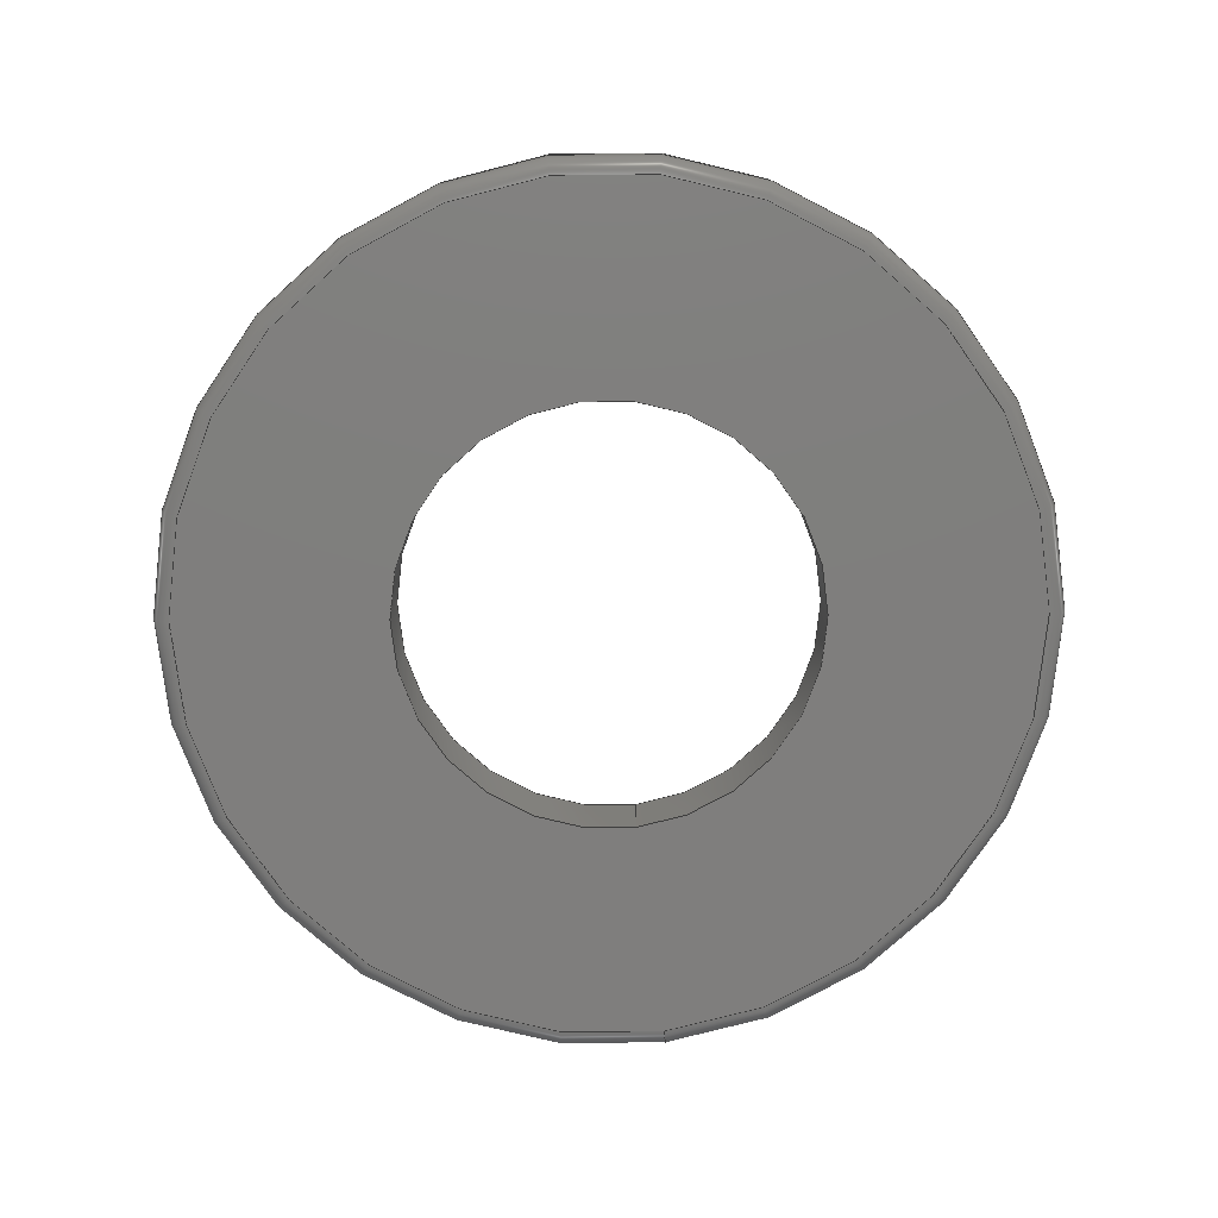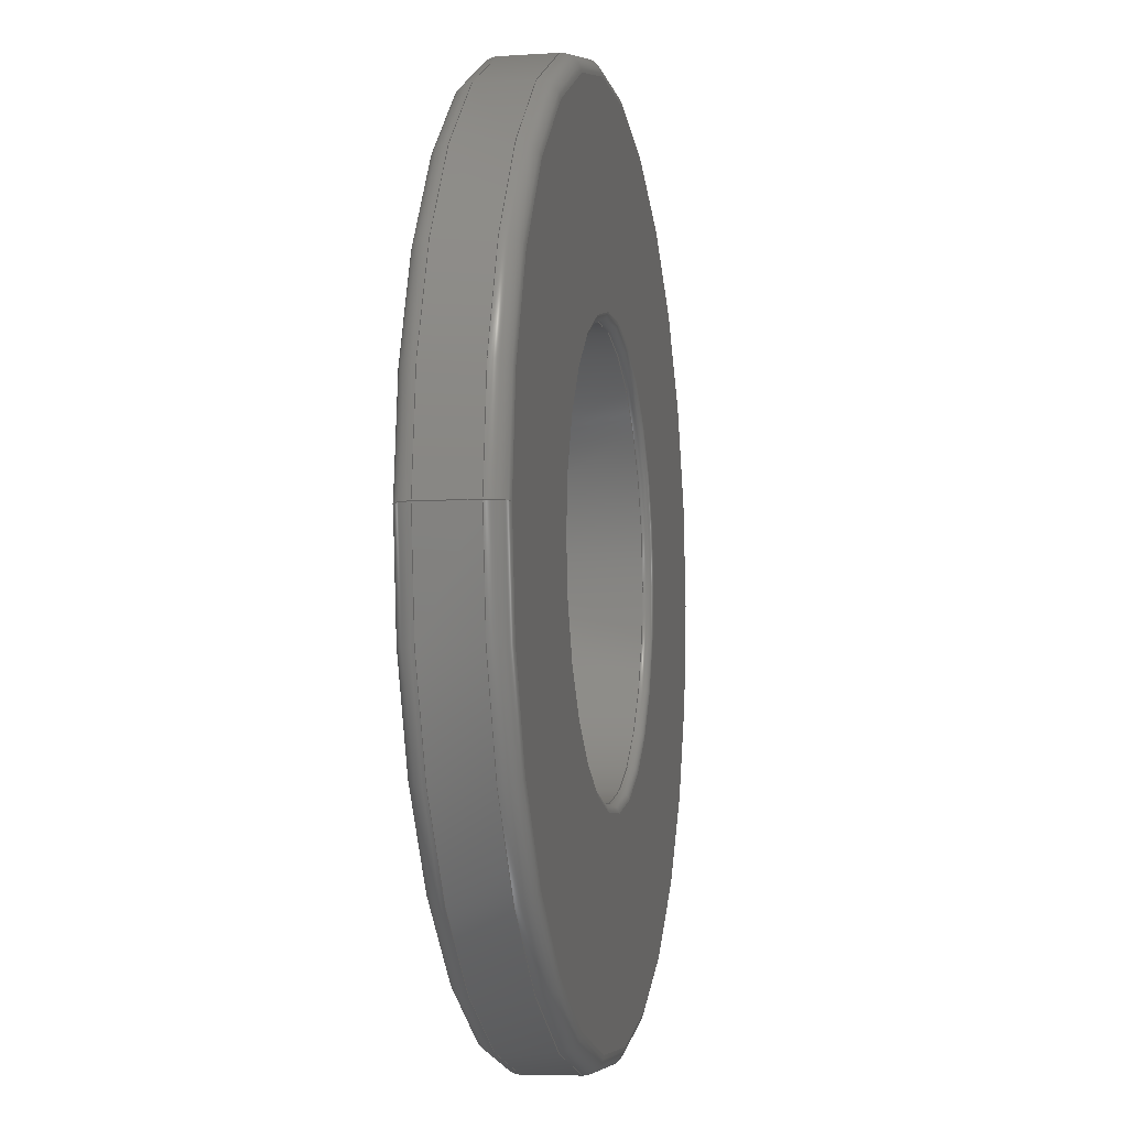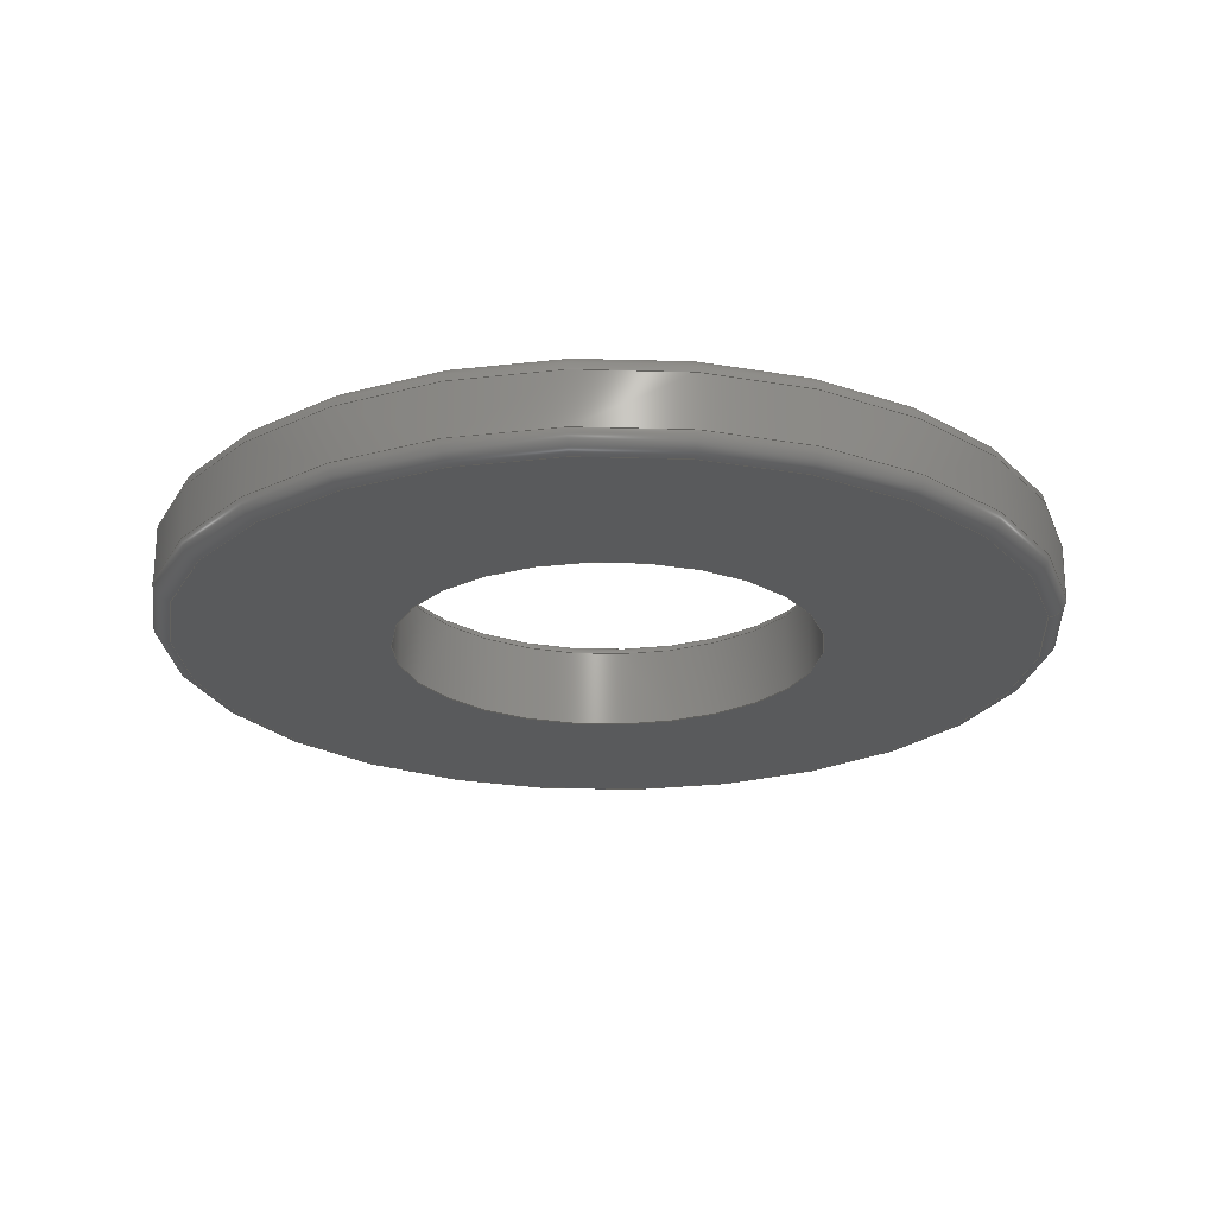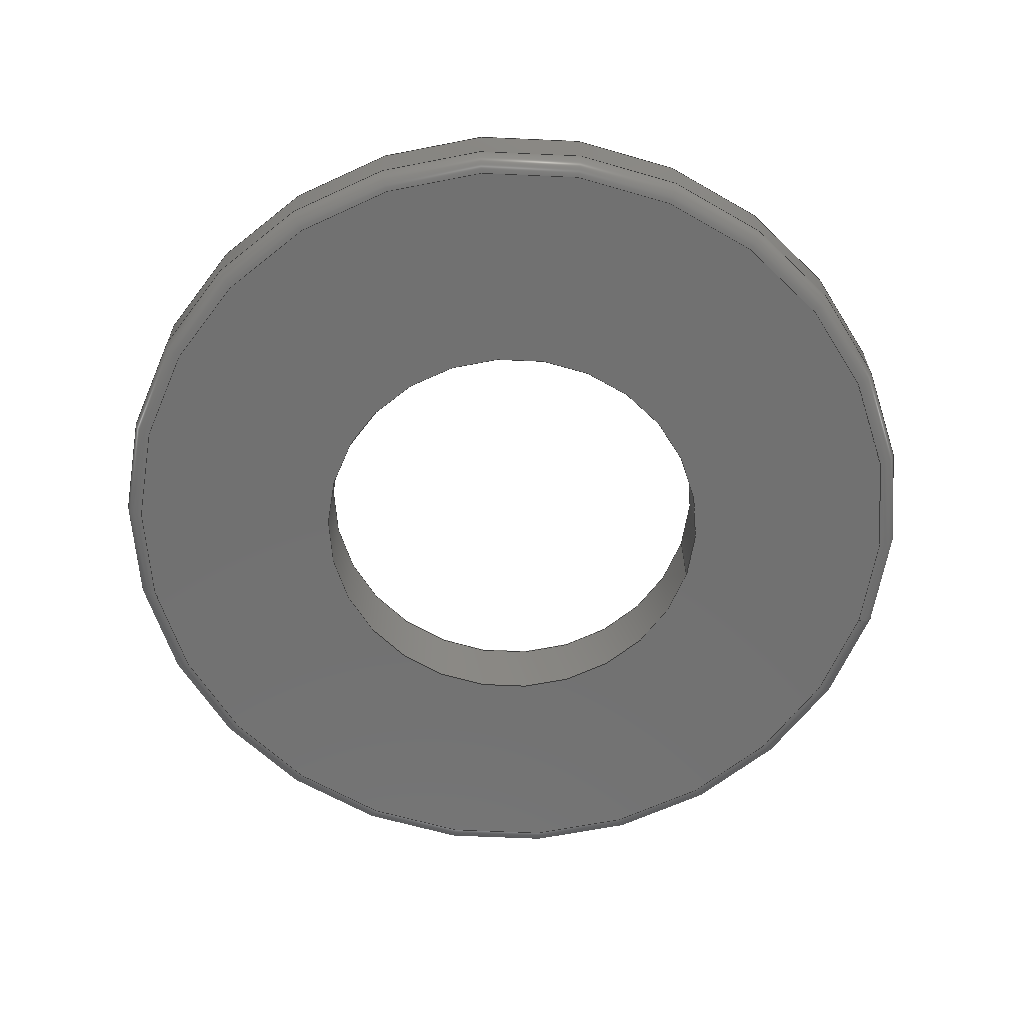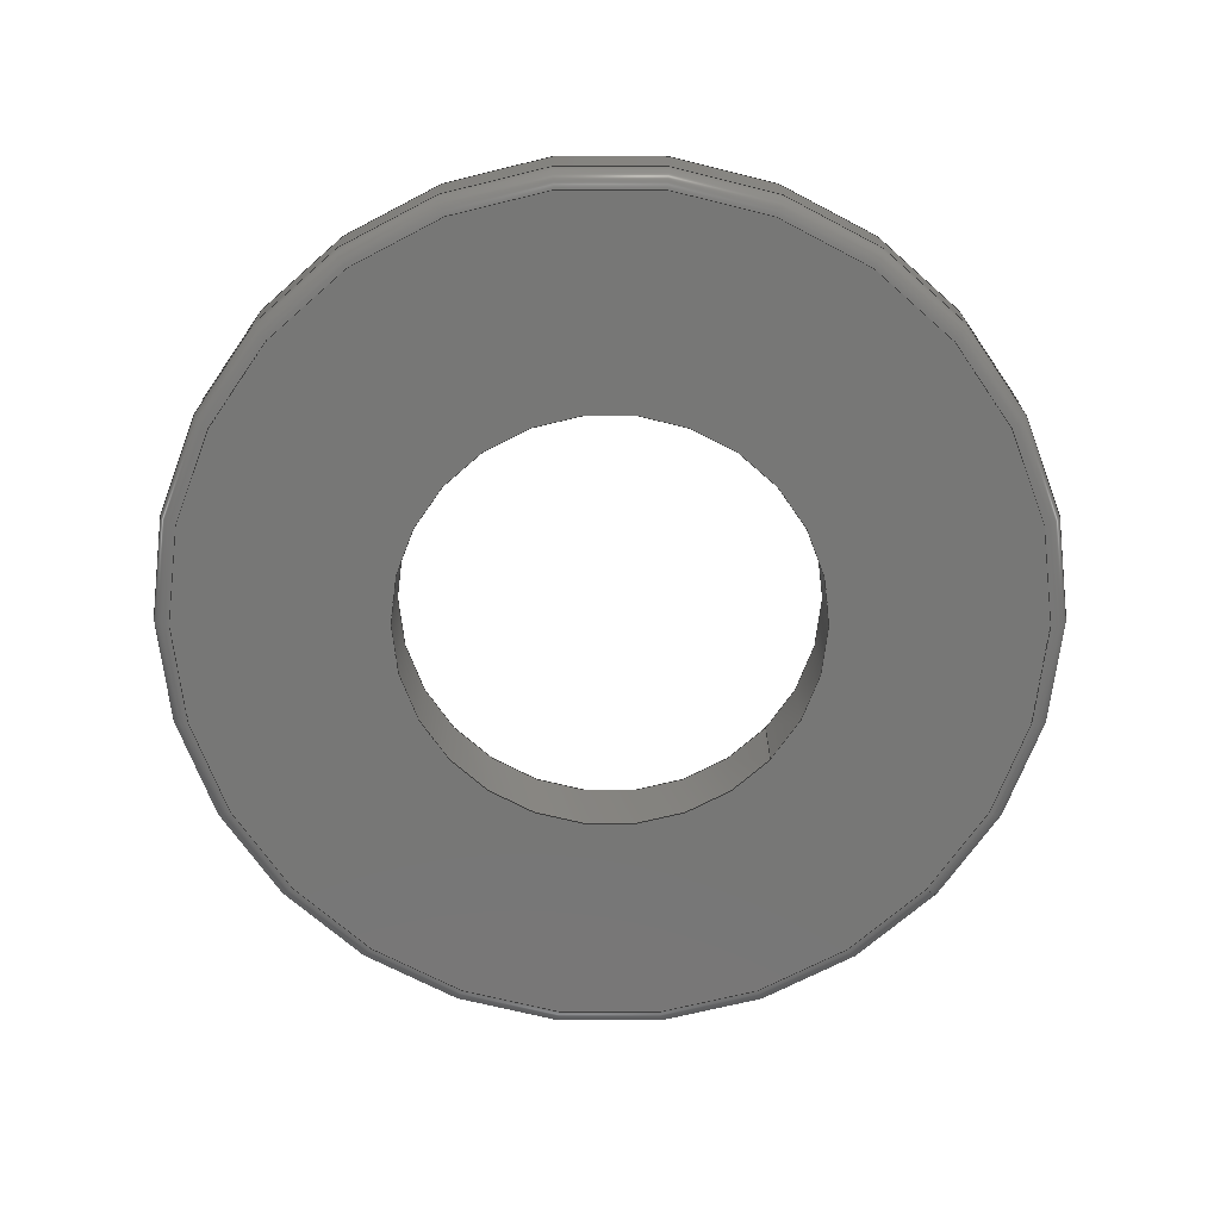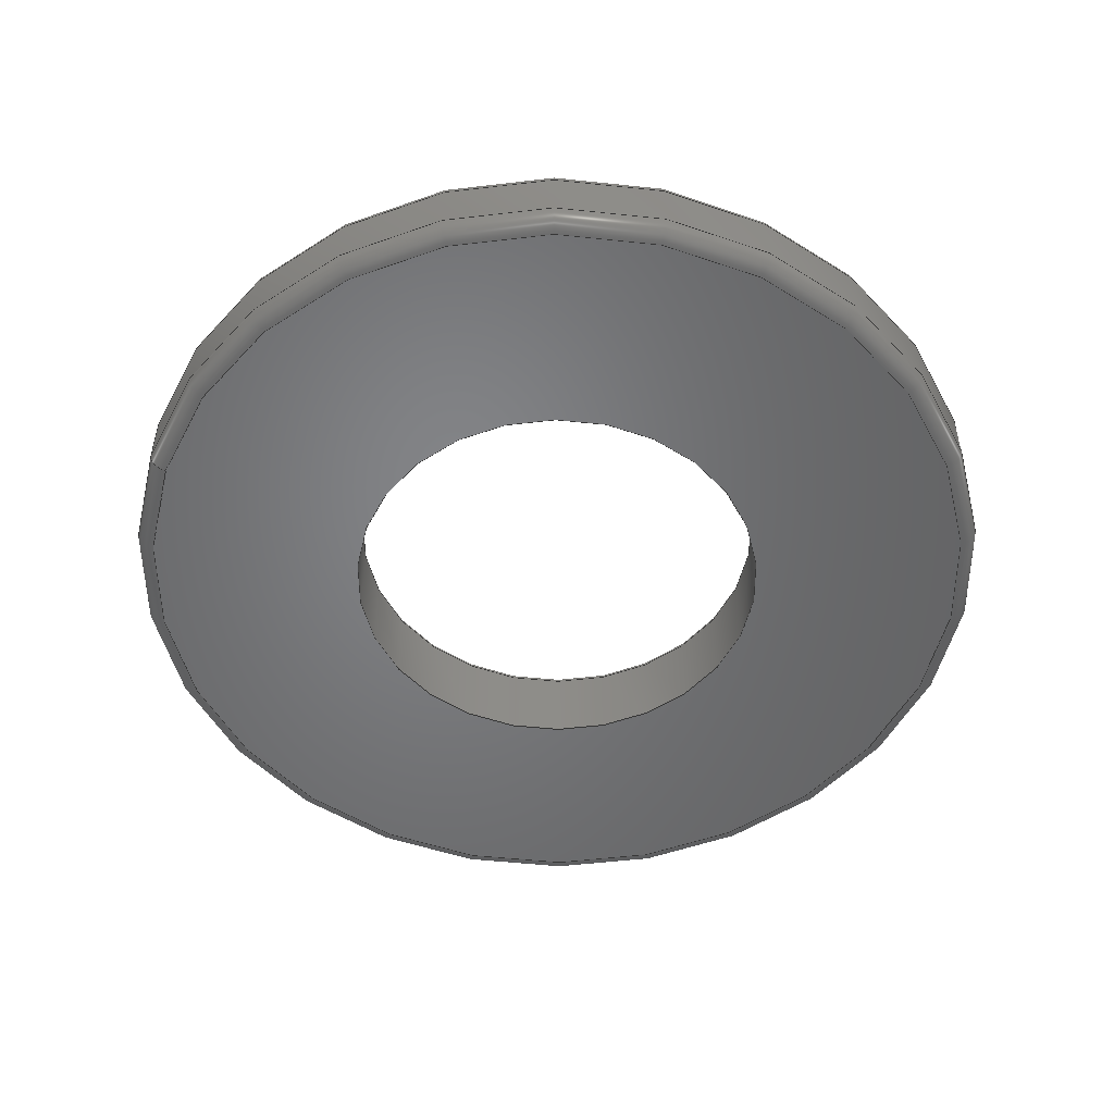
<metadata>
{"format":"step","ext":"step","renderer":"f3d","projection":"perspective","resolution":1024,"background":"white","views":[{"elev":-78.5,"azim":97.4,"up":"+Z"},{"elev":-6.1,"azim":-79.0,"up":"+Y"},{"elev":-22.9,"azim":-168.8,"up":"+Z"},{"elev":-63.3,"azim":163.6,"up":"+Z"},{"elev":-69.8,"azim":138.4,"up":"+Z"},{"elev":-51.3,"azim":-20.4,"up":"+Z"}]}
</metadata>
<code>
ISO-10303-21;
DATA;
#1=MECHANICAL_DESIGN_GEOMETRIC_PRESENTATION_REPRESENTATION('',(#4),#172);
#2=SHAPE_REPRESENTATION_RELATIONSHIP('SRR','None',#179,#3);
#3=ADVANCED_BREP_SHAPE_REPRESENTATION('',(#5),#171);
#4=STYLED_ITEM('',(#189),#5);
#5=MANIFOLD_SOLID_BREP('Solid1',#83);
#6=PLANE('',#115);
#7=PLANE('',#116);
#8=CYLINDRICAL_SURFACE('',#112,2.15);
#9=CYLINDRICAL_SURFACE('',#114,4.5);
#10=FACE_BOUND('',#25,.T.);
#11=FACE_BOUND('',#27,.T.);
#12=FACE_BOUND('',#29,.T.);
#13=FACE_BOUND('',#31,.T.);
#14=FACE_BOUND('',#33,.T.);
#15=FACE_BOUND('',#35,.T.);
#16=FACE_BOUND('',#37,.T.);
#17=FACE_OUTER_BOUND('',#24,.T.);
#18=FACE_OUTER_BOUND('',#26,.T.);
#19=FACE_OUTER_BOUND('',#28,.T.);
#20=FACE_OUTER_BOUND('',#30,.T.);
#21=FACE_OUTER_BOUND('',#32,.T.);
#22=FACE_OUTER_BOUND('',#34,.T.);
#23=FACE_OUTER_BOUND('',#36,.T.);
#24=EDGE_LOOP('',(#59));
#25=EDGE_LOOP('',(#60));
#26=EDGE_LOOP('',(#61));
#27=EDGE_LOOP('',(#62));
#28=EDGE_LOOP('',(#63));
#29=EDGE_LOOP('',(#64));
#30=EDGE_LOOP('',(#65));
#31=EDGE_LOOP('',(#66));
#32=EDGE_LOOP('',(#67));
#33=EDGE_LOOP('',(#68));
#34=EDGE_LOOP('',(#69));
#35=EDGE_LOOP('',(#70));
#36=EDGE_LOOP('',(#71));
#37=EDGE_LOOP('',(#72));
#38=CIRCLE('',#104,2.24);
#39=CIRCLE('',#105,2.15);
#40=CIRCLE('',#107,4.5);
#41=CIRCLE('',#108,4.32);
#42=CIRCLE('',#110,4.32);
#43=CIRCLE('',#111,4.5);
#44=CIRCLE('',#113,2.15);
#45=VERTEX_POINT('',#149);
#46=VERTEX_POINT('',#151);
#47=VERTEX_POINT('',#154);
#48=VERTEX_POINT('',#156);
#49=VERTEX_POINT('',#159);
#50=VERTEX_POINT('',#161);
#51=VERTEX_POINT('',#164);
#52=EDGE_CURVE('',#45,#45,#38,.T.);
#53=EDGE_CURVE('',#46,#46,#39,.T.);
#54=EDGE_CURVE('',#47,#47,#40,.T.);
#55=EDGE_CURVE('',#48,#48,#41,.T.);
#56=EDGE_CURVE('',#49,#49,#42,.T.);
#57=EDGE_CURVE('',#50,#50,#43,.T.);
#58=EDGE_CURVE('',#51,#51,#44,.T.);
#59=ORIENTED_EDGE('',*,*,#52,.F.);
#60=ORIENTED_EDGE('',*,*,#53,.F.);
#61=ORIENTED_EDGE('',*,*,#54,.F.);
#62=ORIENTED_EDGE('',*,*,#55,.F.);
#63=ORIENTED_EDGE('',*,*,#56,.F.);
#64=ORIENTED_EDGE('',*,*,#57,.F.);
#65=ORIENTED_EDGE('',*,*,#53,.T.);
#66=ORIENTED_EDGE('',*,*,#58,.F.);
#67=ORIENTED_EDGE('',*,*,#57,.T.);
#68=ORIENTED_EDGE('',*,*,#54,.T.);
#69=ORIENTED_EDGE('',*,*,#56,.T.);
#70=ORIENTED_EDGE('',*,*,#58,.T.);
#71=ORIENTED_EDGE('',*,*,#55,.T.);
#72=ORIENTED_EDGE('',*,*,#52,.T.);
#73=TOROIDAL_SURFACE('',#103,2.24,0.09);
#74=TOROIDAL_SURFACE('',#106,4.32,0.18);
#75=TOROIDAL_SURFACE('',#109,4.32,0.18);
#76=ADVANCED_FACE('',(#17,#10),#73,.T.);
#77=ADVANCED_FACE('',(#18,#11),#74,.T.);
#78=ADVANCED_FACE('',(#19,#12),#75,.T.);
#79=ADVANCED_FACE('',(#20,#13),#8,.F.);
#80=ADVANCED_FACE('',(#21,#14),#9,.T.);
#81=ADVANCED_FACE('',(#22,#15),#6,.F.);
#82=ADVANCED_FACE('',(#23,#16),#7,.T.);
#83=CLOSED_SHELL('',(#76,#77,#78,#79,#80,#81,#82));
#84=DERIVED_UNIT_ELEMENT(#86,0);
#85=DERIVED_UNIT_ELEMENT(#174,0);
#86=(
MASS_UNIT()
NAMED_UNIT(*)
SI_UNIT($,.GRAM.)
);
#87=DERIVED_UNIT((#84,#85));
#88=MEASURE_REPRESENTATION_ITEM('density measure',
POSITIVE_RATIO_MEASURE(7.85),#87);
#89=PROPERTY_DEFINITION_REPRESENTATION(#94,#91);
#90=PROPERTY_DEFINITION_REPRESENTATION(#95,#92);
#91=REPRESENTATION('material name',(#93),#171);
#92=REPRESENTATION('density',(#88),#171);
#93=DESCRIPTIVE_REPRESENTATION_ITEM('Steel','Steel');
#94=PROPERTY_DEFINITION('material property','material name',#181);
#95=PROPERTY_DEFINITION('material property','density of part',#181);
#96=DATE_TIME_ROLE('creation_date');
#97=APPLIED_DATE_AND_TIME_ASSIGNMENT(#98,#96,(#181));
#98=DATE_AND_TIME(#99,#100);
#99=CALENDAR_DATE(2024,28,5);
#100=LOCAL_TIME(14,17,11,#101);
#101=COORDINATED_UNIVERSAL_TIME_OFFSET(0,0,.BEHIND.);
#102=AXIS2_PLACEMENT_3D('placement',#147,#117,#118);
#103=AXIS2_PLACEMENT_3D('',#148,#119,#120);
#104=AXIS2_PLACEMENT_3D('',#150,#121,#122);
#105=AXIS2_PLACEMENT_3D('',#152,#123,#124);
#106=AXIS2_PLACEMENT_3D('',#153,#125,#126);
#107=AXIS2_PLACEMENT_3D('',#155,#127,#128);
#108=AXIS2_PLACEMENT_3D('',#157,#129,#130);
#109=AXIS2_PLACEMENT_3D('',#158,#131,#132);
#110=AXIS2_PLACEMENT_3D('',#160,#133,#134);
#111=AXIS2_PLACEMENT_3D('',#162,#135,#136);
#112=AXIS2_PLACEMENT_3D('',#163,#137,#138);
#113=AXIS2_PLACEMENT_3D('',#165,#139,#140);
#114=AXIS2_PLACEMENT_3D('',#166,#141,#142);
#115=AXIS2_PLACEMENT_3D('',#167,#143,#144);
#116=AXIS2_PLACEMENT_3D('',#168,#145,#146);
#117=DIRECTION('axis',(0,0,1));
#118=DIRECTION('refdir',(1,0,0));
#119=DIRECTION('center_axis',(0,0,1));
#120=DIRECTION('ref_axis',(1,0,0));
#121=DIRECTION('center_axis',(0,0,-1));
#122=DIRECTION('ref_axis',(1,0,0));
#123=DIRECTION('center_axis',(0,0,1));
#124=DIRECTION('ref_axis',(1,0,0));
#125=DIRECTION('center_axis',(0,0,1));
#126=DIRECTION('ref_axis',(1,0,0));
#127=DIRECTION('center_axis',(0,0,-1));
#128=DIRECTION('ref_axis',(1,0,0));
#129=DIRECTION('center_axis',(0,0,1));
#130=DIRECTION('ref_axis',(1,0,0));
#131=DIRECTION('center_axis',(0,0,1));
#132=DIRECTION('ref_axis',(1,0,0));
#133=DIRECTION('center_axis',(0,0,-1));
#134=DIRECTION('ref_axis',(1,0,0));
#135=DIRECTION('center_axis',(0,0,1));
#136=DIRECTION('ref_axis',(1,0,0));
#137=DIRECTION('center_axis',(0,0,1));
#138=DIRECTION('ref_axis',(1,0,0));
#139=DIRECTION('center_axis',(0,0,1));
#140=DIRECTION('ref_axis',(1,0,0));
#141=DIRECTION('center_axis',(0,0,1));
#142=DIRECTION('ref_axis',(1,0,0));
#143=DIRECTION('center_axis',(0,0,1));
#144=DIRECTION('ref_axis',(1,0,0));
#145=DIRECTION('center_axis',(0,0,1));
#146=DIRECTION('ref_axis',(1,0,0));
#147=CARTESIAN_POINT('',(0,0,0));
#148=CARTESIAN_POINT('Origin',(0,0,0.36));
#149=CARTESIAN_POINT('',(-2.24,-2.743e-16,0.45));
#150=CARTESIAN_POINT('Origin',(0,0,0.45));
#151=CARTESIAN_POINT('',(-2.15,-2.633e-16,0.36));
#152=CARTESIAN_POINT('Origin',(0,0,0.36));
#153=CARTESIAN_POINT('Origin',(0,0,0.27));
#154=CARTESIAN_POINT('',(-4.5,-5.511e-16,0.27));
#155=CARTESIAN_POINT('Origin',(0,0,0.27));
#156=CARTESIAN_POINT('',(-4.32,-5.29e-16,0.45));
#157=CARTESIAN_POINT('Origin',(0,0,0.45));
#158=CARTESIAN_POINT('Origin',(0,0,-0.27));
#159=CARTESIAN_POINT('',(-4.32,-5.29e-16,-0.45));
#160=CARTESIAN_POINT('Origin',(0,0,-0.45));
#161=CARTESIAN_POINT('',(-4.5,-5.511e-16,-0.27));
#162=CARTESIAN_POINT('Origin',(0,0,-0.27));
#163=CARTESIAN_POINT('Origin',(0,0,-0.45));
#164=CARTESIAN_POINT('',(-2.15,-2.633e-16,-0.45));
#165=CARTESIAN_POINT('Origin',(0,0,-0.45));
#166=CARTESIAN_POINT('Origin',(0,0,-0.45));
#167=CARTESIAN_POINT('Origin',(0,0,-0.45));
#168=CARTESIAN_POINT('Origin',(0,0,0.45));
#169=UNCERTAINTY_MEASURE_WITH_UNIT(LENGTH_MEASURE(0.01),#173,
'DISTANCE_ACCURACY_VALUE',
'Maximum model space distance between geometric entities at asserted c
onnectivities');
#170=UNCERTAINTY_MEASURE_WITH_UNIT(LENGTH_MEASURE(0.01),#173,
'DISTANCE_ACCURACY_VALUE',
'Maximum model space distance between geometric entities at asserted c
onnectivities');
#171=(
GEOMETRIC_REPRESENTATION_CONTEXT(3)
GLOBAL_UNCERTAINTY_ASSIGNED_CONTEXT((#169))
GLOBAL_UNIT_ASSIGNED_CONTEXT((#173,#176,#175))
REPRESENTATION_CONTEXT('','3D')
);
#172=(
GEOMETRIC_REPRESENTATION_CONTEXT(3)
GLOBAL_UNCERTAINTY_ASSIGNED_CONTEXT((#170))
GLOBAL_UNIT_ASSIGNED_CONTEXT((#173,#176,#175))
REPRESENTATION_CONTEXT('','3D')
);
#173=(
LENGTH_UNIT()
NAMED_UNIT(*)
SI_UNIT(.MILLI.,.METRE.)
);
#174=(
LENGTH_UNIT()
NAMED_UNIT(*)
SI_UNIT(.CENTI.,.METRE.)
);
#175=(
NAMED_UNIT(*)
SI_UNIT($,.STERADIAN.)
SOLID_ANGLE_UNIT()
);
#176=(
NAMED_UNIT(*)
PLANE_ANGLE_UNIT()
SI_UNIT($,.RADIAN.)
);
#177=SHAPE_DEFINITION_REPRESENTATION(#178,#179);
#178=PRODUCT_DEFINITION_SHAPE('',$,#181);
#179=SHAPE_REPRESENTATION('',(#102),#171);
#180=PRODUCT_DEFINITION_CONTEXT('part definition',#185,'design');
#181=PRODUCT_DEFINITION('98687A134_General Purpose Steel Washer',
'98687A134_General Purpose Steel Washer',#182,#180);
#182=PRODUCT_DEFINITION_FORMATION('',$,#187);
#183=PRODUCT_RELATED_PRODUCT_CATEGORY(
'98687A134_General Purpose Steel Washer',
'98687A134_General Purpose Steel Washer',(#187));
#184=APPLICATION_PROTOCOL_DEFINITION('international standard',
'automotive_design',2009,#185);
#185=APPLICATION_CONTEXT(
'Core Data for Automotive Mechanical Design Process');
#186=PRODUCT_CONTEXT('part definition',#185,'mechanical');
#187=PRODUCT('98687A134_General Purpose Steel Washer',
'98687A134_General Purpose Steel Washer',$,(#186));
#188=PRESENTATION_STYLE_ASSIGNMENT((#190));
#189=PRESENTATION_STYLE_ASSIGNMENT((#191));
#190=SURFACE_STYLE_USAGE(.BOTH.,#192);
#191=SURFACE_STYLE_USAGE(.BOTH.,#193);
#192=SURFACE_SIDE_STYLE('',(#194));
#193=SURFACE_SIDE_STYLE('',(#195));
#194=SURFACE_STYLE_FILL_AREA(#196);
#195=SURFACE_STYLE_FILL_AREA(#197);
#196=FILL_AREA_STYLE('',(#198));
#197=FILL_AREA_STYLE('',(#199));
#198=FILL_AREA_STYLE_COLOUR('',#200);
#199=FILL_AREA_STYLE_COLOUR('',#201);
#200=COLOUR_RGB('',0.749,0.749,0.749);
#201=COLOUR_RGB('',0.6275,0.6275,0.6275);
ENDSEC;
END-ISO-10303-21;

</code>
